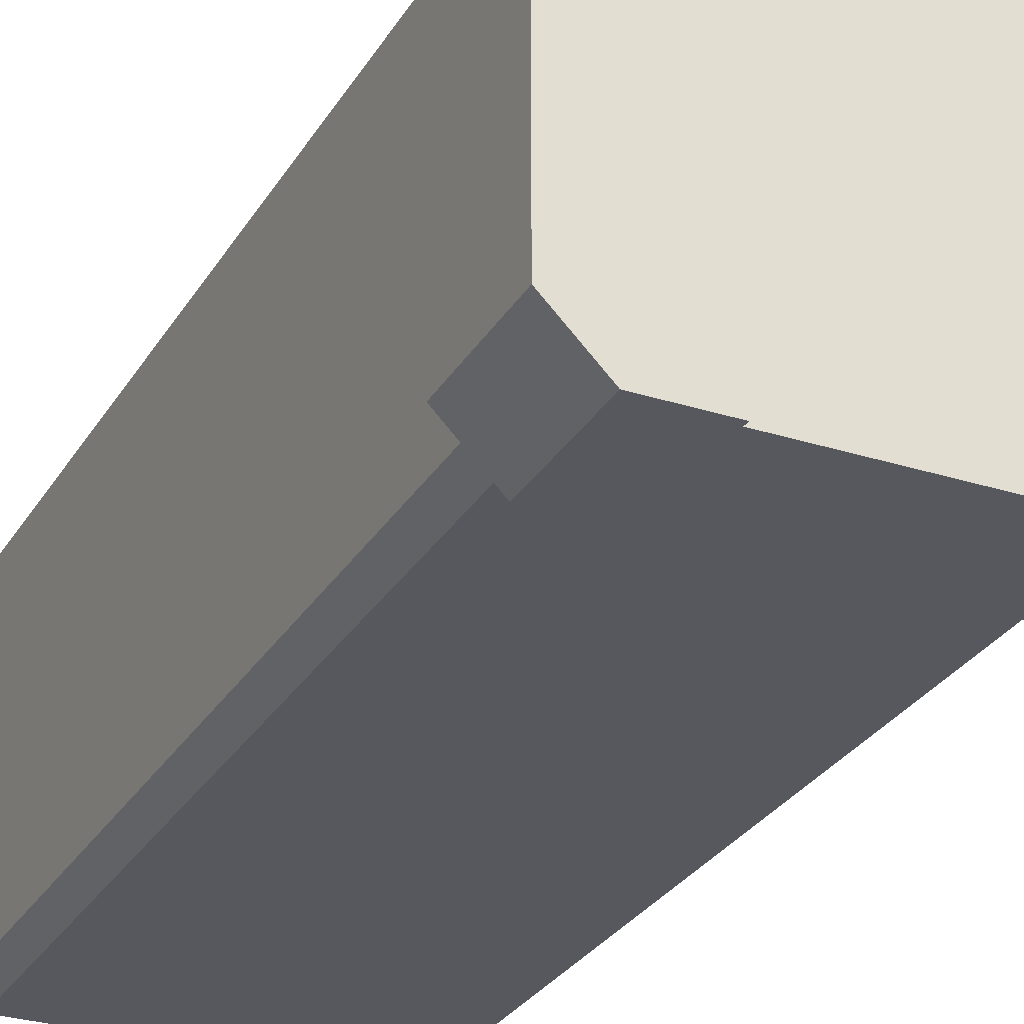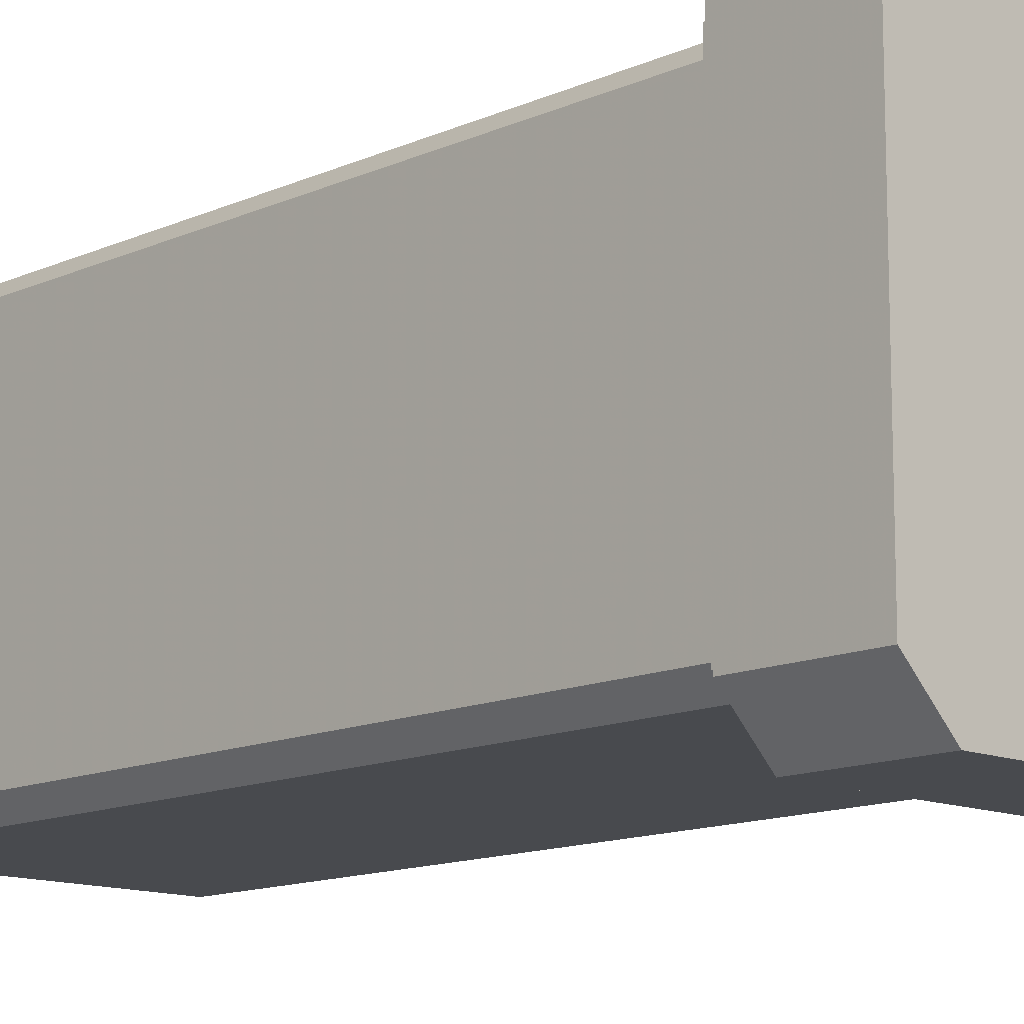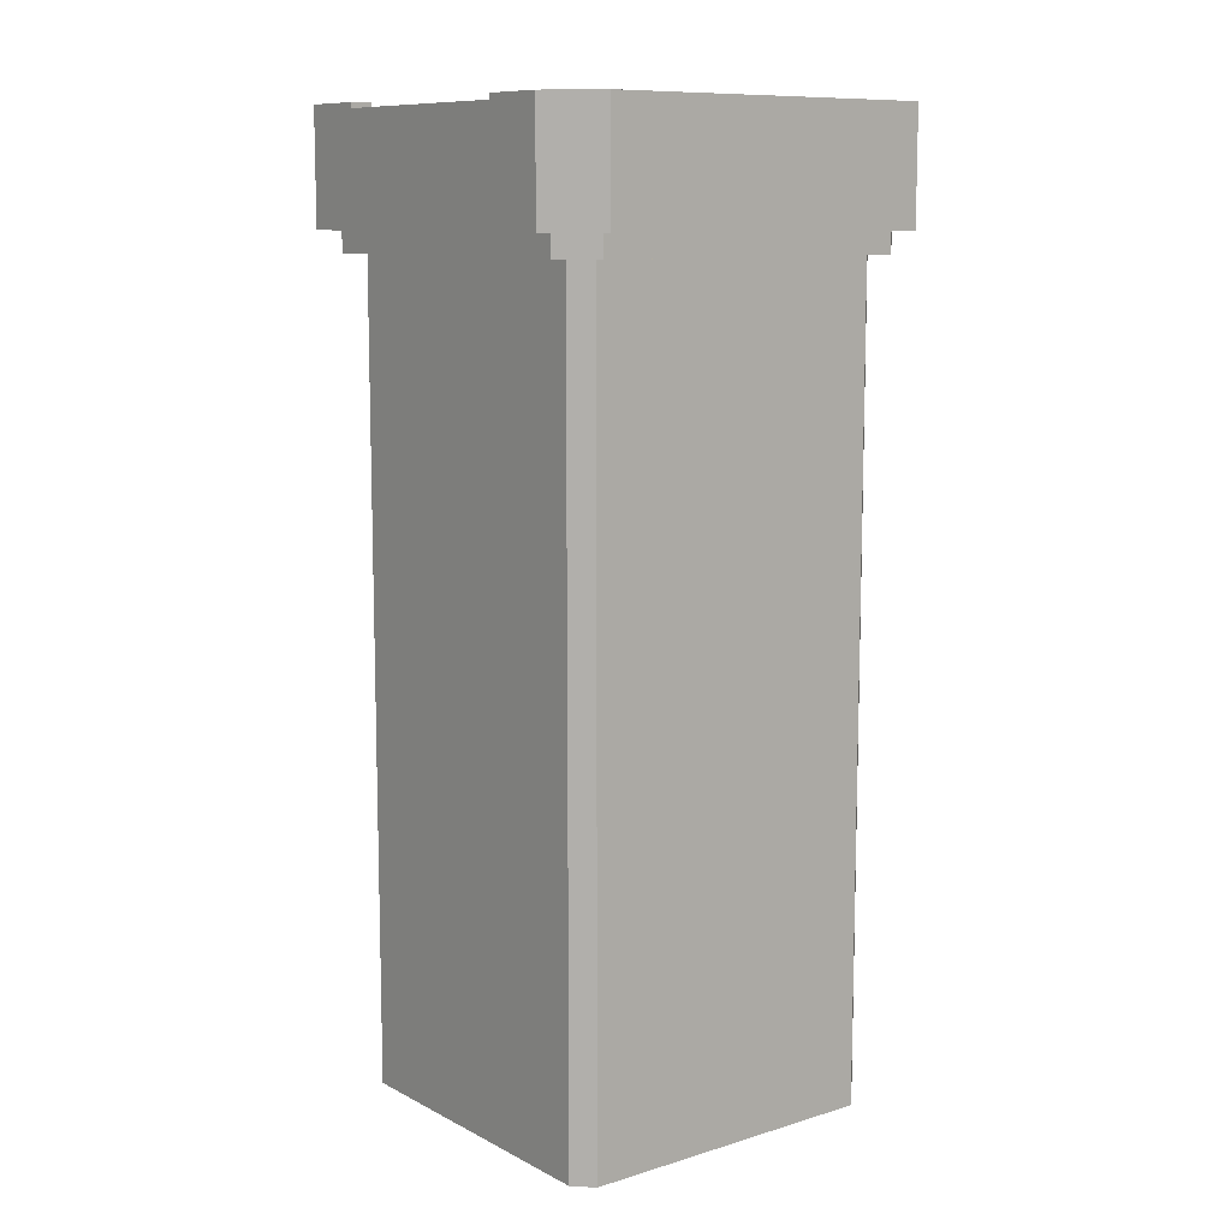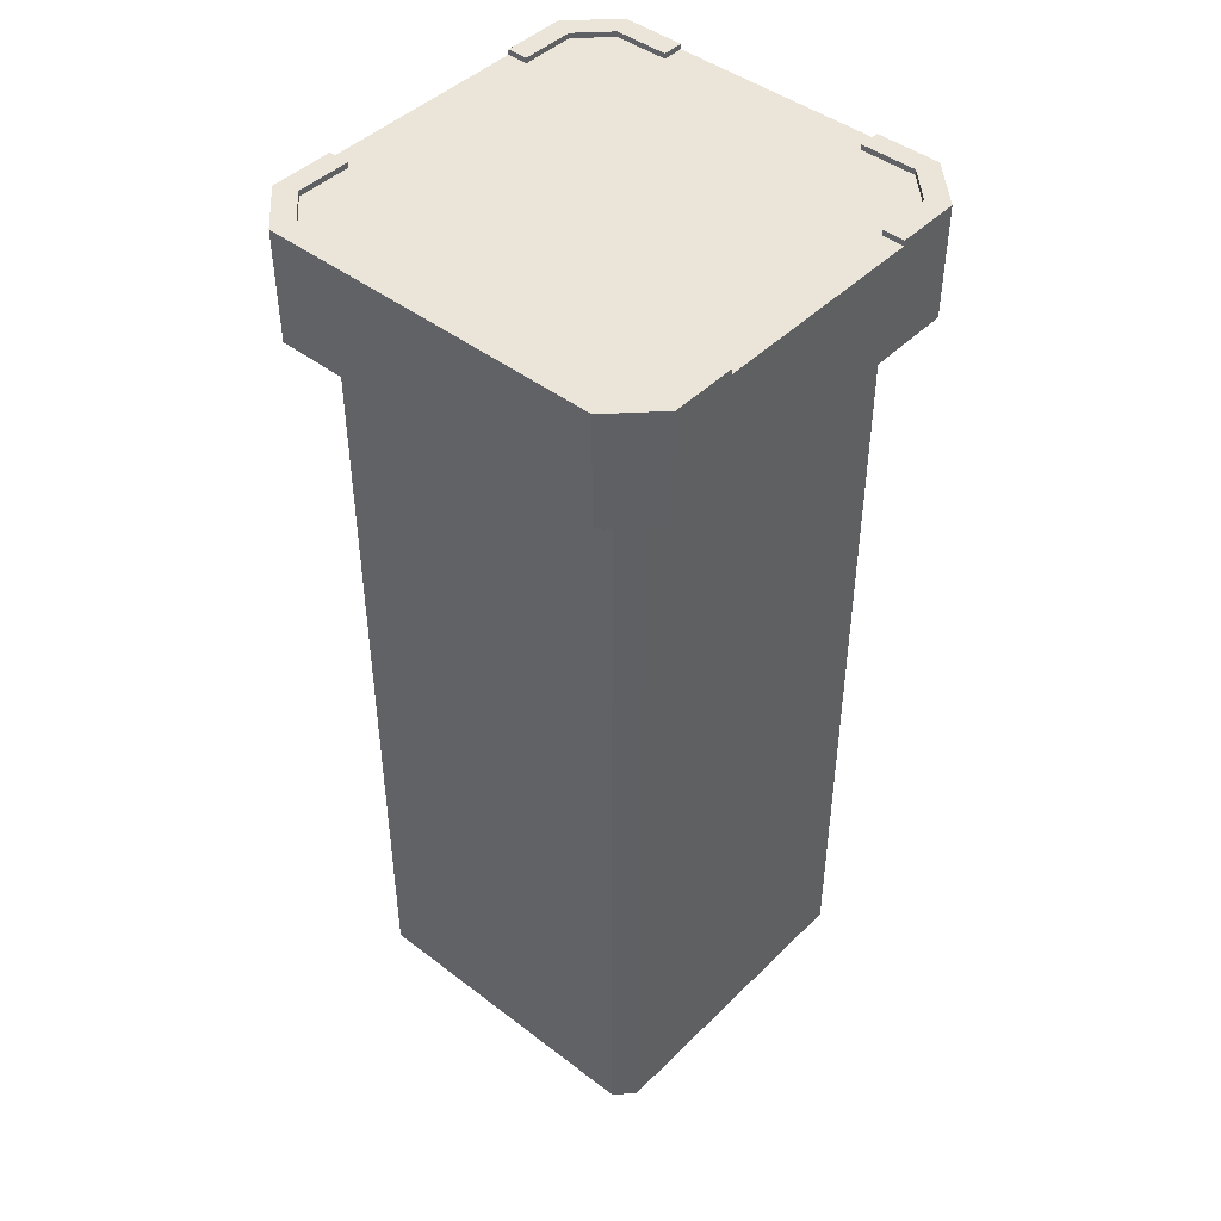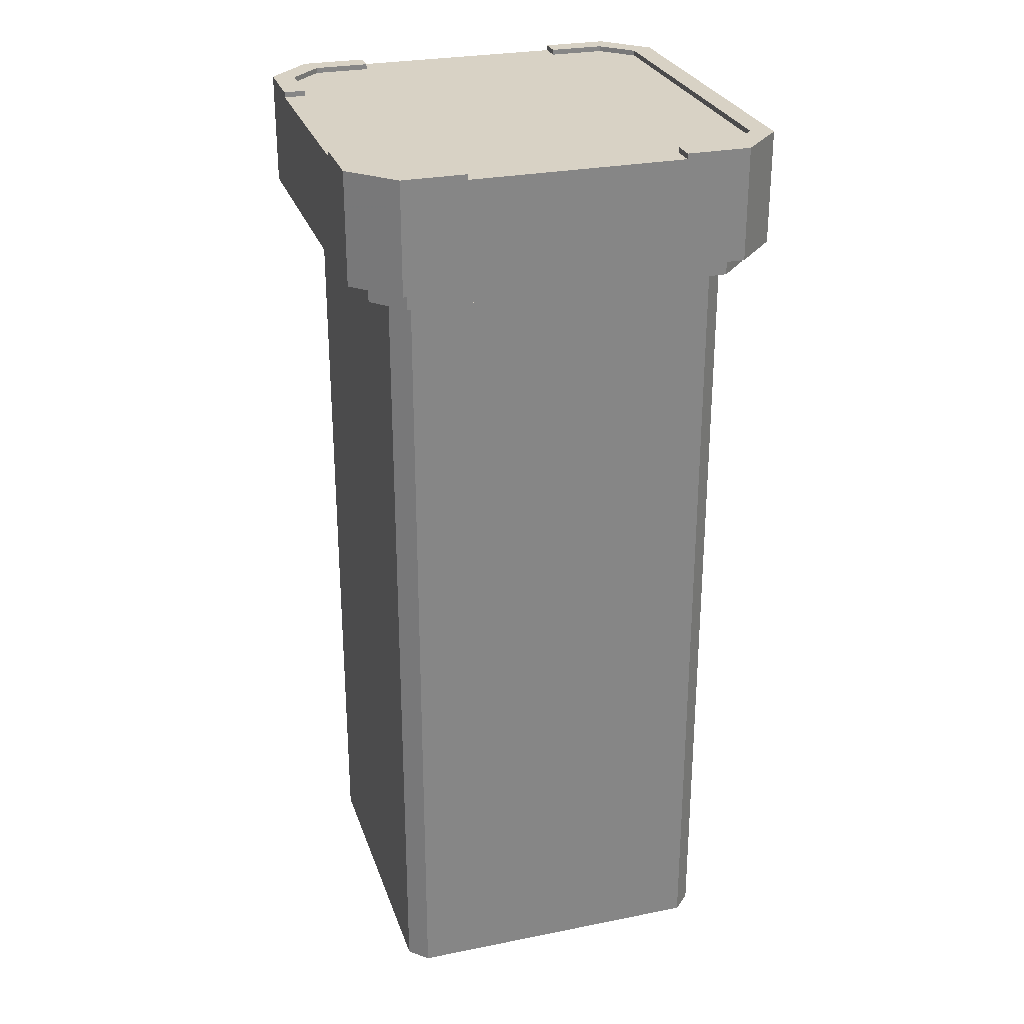
<metadata>
{"format":"obj","ext":"obj","renderer":"f3d","projection":"perspective","resolution":1024,"background":"white","views":[{"elev":-28.9,"azim":154.6,"up":"+Z"},{"elev":-12.8,"azim":136.2,"up":"+Z"},{"elev":10.1,"azim":52.1,"up":"+Y"},{"elev":44.8,"azim":131.5,"up":"+Y"},{"elev":27.7,"azim":-17.0,"up":"+Y"}]}
</metadata>
<code>
g default
v 0 77.5 -4
v 4 77.5 0
v 40 77.5 -4
v 36 77.5 0
v 0 77.5 -36
v 4 77.5 -40
v 40 77.5 -36
v 36 77.5 -40
v 4.828 77.5 -38
v 2 77.5 -35.17
v 35.17 77.5 -38
v 38 77.5 -35.17
v 38 77.5 -4.828
v 35.17 77.5 -2
v 4.828 77.5 -2
v 2 77.5 -4.828
v 4.828 75.5 -38
v 2 75.5 -35.17
v 35.17 75.5 -38
v 38 75.5 -35.17
v 38 75.5 -4.828
v 35.17 75.5 -2
v 4.828 75.5 -2
v 2 75.5 -4.828
v 5.656 75.5 -36
v 4 75.5 -34.34
v 34.34 75.5 -36
v 36 75.5 -34.34
v 36 75.5 -5.656
v 34.34 75.5 -4
v 5.656 75.5 -4
v 4 75.5 -5.656
v 5.656 0 -36
v 4 0 -34.34
v 34.34 0 -36
v 36 0 -34.34
v 36 0 -5.656
v 34.34 0 -4
v 5.656 0 -4
v 4 0 -5.656
v 4.828 87.5 -2
v 2 87.5 -4.828
v 35.17 87.5 -2
v 38 87.5 -4.828
v 38 87.5 -35.17
v 35.17 87.5 -38
v 4.828 87.5 -38
v 2 87.5 -35.17
v 4 88 0
v 0 88 -4
v 4.828 88 -2
v 2 88 -4.828
v 36 88 0
v 35.17 88 -2
v 40 88 -4
v 38 88 -4.828
v 40 88 -36
v 38 88 -35.17
v 36 88 -40
v 35.17 88 -38
v 4 88 -40
v 4.828 88 -38
v 0 88 -36
v 2 88 -35.17
v 2 87.5 -10
v 2 88 -10
v 0 88 -10
v 0 87.5 -10
v 2 87.5 -30
v 2 88 -30
v 0 88 -30
v 0 87.5 -30
v 10 87.5 0
v 10 88 0
v 10 88 -2
v 10 87.5 -2
v 30 87.5 0
v 30 88 0
v 30 88 -2
v 30 87.5 -2
v 10 87.5 -38
v 10 88 -38
v 10 88 -40
v 10 87.5 -40
v 30 87.5 -38
v 30 88 -38
v 30 88 -40
v 30 87.5 -40
g GSF_Platform_01
f 84 6 61 83
f 68 1 50 67
f 42 41 76 80 43 44 45 46 85 81 47 48 69 65
f 1 2 49 50
f 5 6 9 10
f 9 6 8 11
f 8 7 12 11
f 7 3 13 12
f 3 4 14 13
f 2 15 14 4
f 2 1 16 15
f 16 1 5 10
f 10 9 17 18
f 17 9 11 19
f 11 12 20 19
f 12 13 21 20
f 13 14 22 21
f 15 23 22 14
f 15 16 24 23
f 24 16 10 18
f 18 17 25 26
f 25 17 19 27
f 19 20 28 27
f 20 21 29 28
f 21 22 30 29
f 23 31 30 22
f 23 24 32 31
f 32 24 18 26
f 26 25 33 34
f 35 33 25 27
f 27 28 36 35
f 28 29 37 36
f 29 30 38 37
f 31 39 38 30
f 31 32 40 39
f 34 40 32 26
f 50 49 51 52
f 51 49 74 75
f 53 55 56 54
f 55 57 58 56
f 57 59 60 58
f 61 62 82 83
f 61 63 64 62
f 50 52 66 67
f 41 42 52 51
f 73 74 49 2
f 76 41 51 75
f 3 55 53 4
f 44 43 54 56
f 7 57 55 3
f 45 44 56 58
f 59 57 7 8
f 46 45 58 60
f 62 47 81 82
f 63 61 6 5
f 48 47 62 64
f 52 42 65 66
f 64 70 69 48
f 63 71 70 64
f 4 53 78 77
f 79 78 53 54
f 43 80 79 54
f 86 85 46 60
f 87 86 60 59
f 72 68 65 69
f 72 69 70 71
f 65 68 67 66
f 1 68 72 5
f 63 5 72 71
f 8 6 84 88
f 59 8 88 87
f 77 73 2 4
f 73 77 80 76
f 88 84 81 85
f 79 80 77 78
f 74 73 76 75
f 82 81 84 83
f 87 88 85 86

</code>
